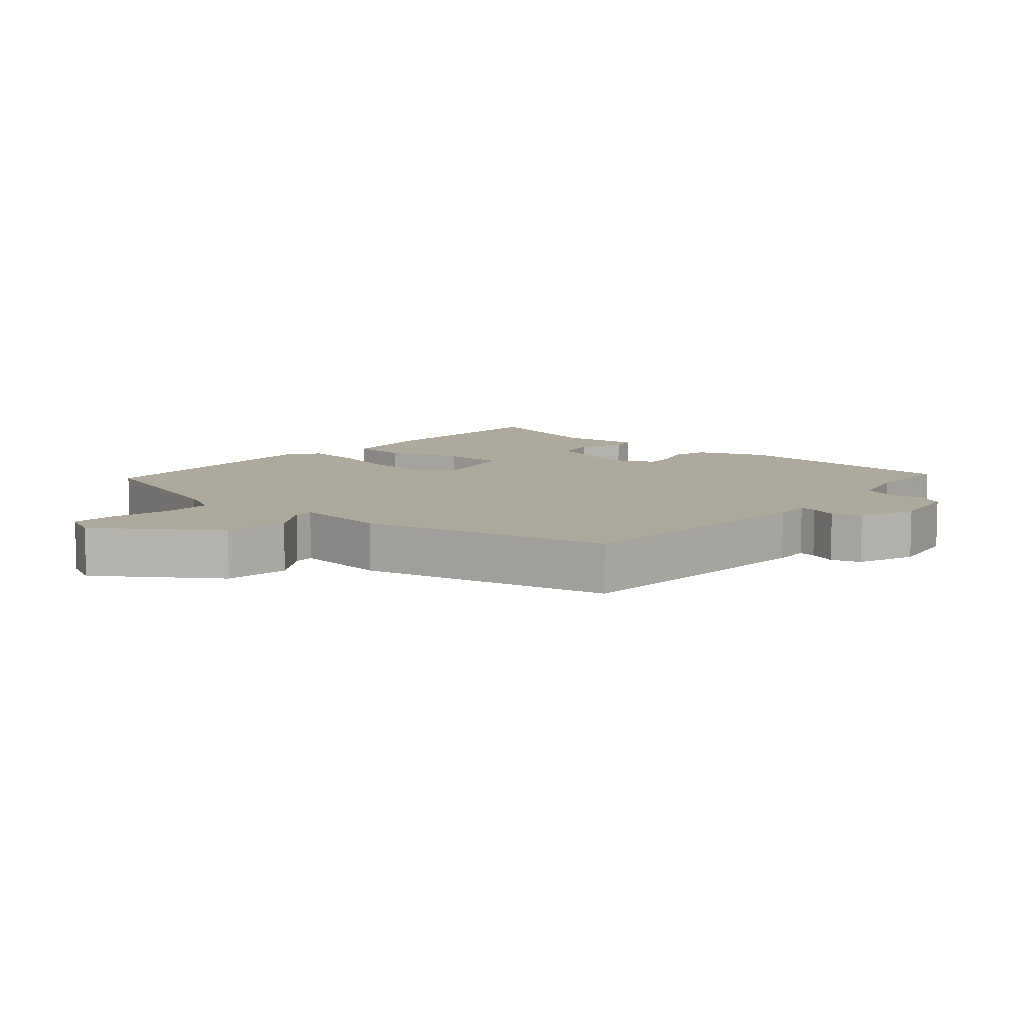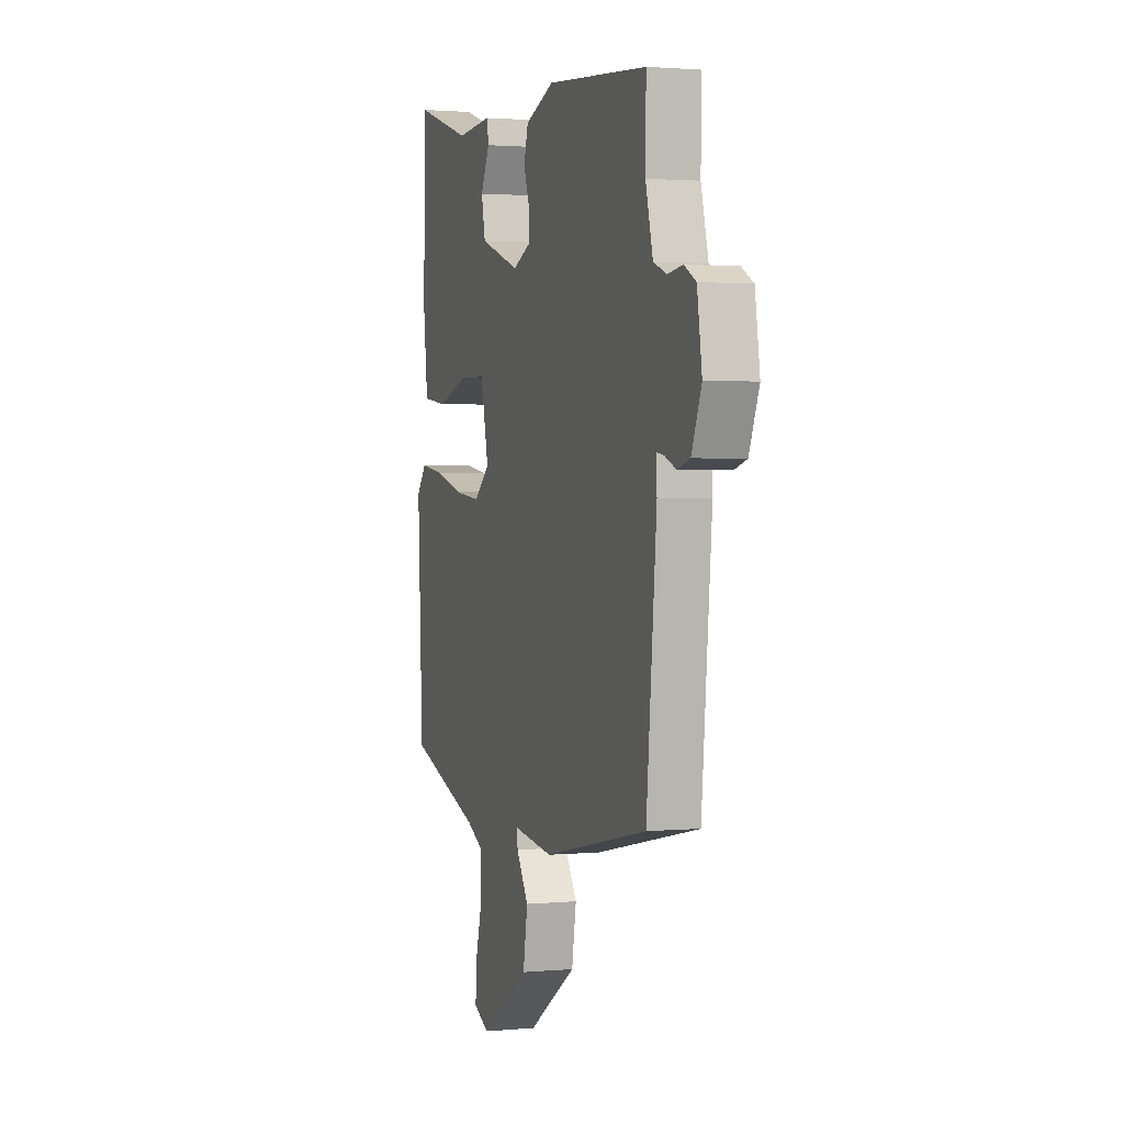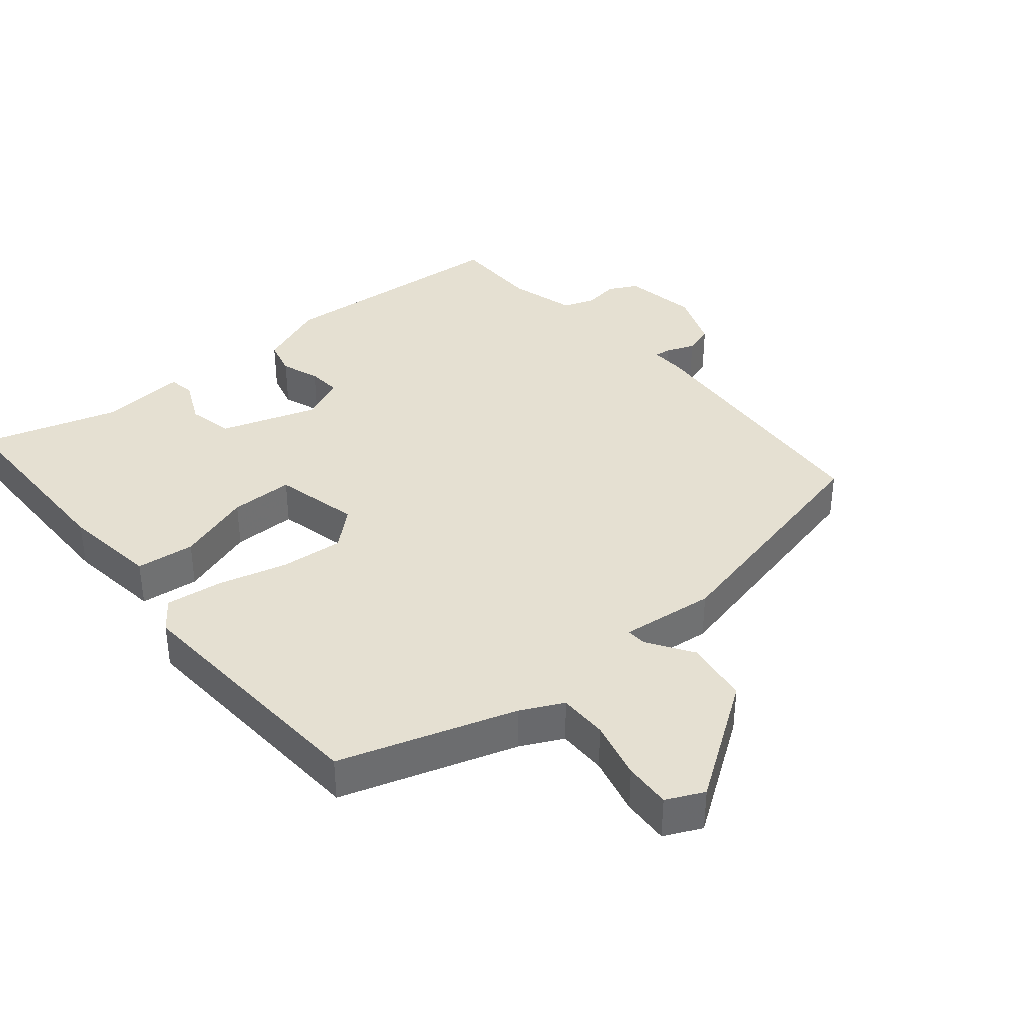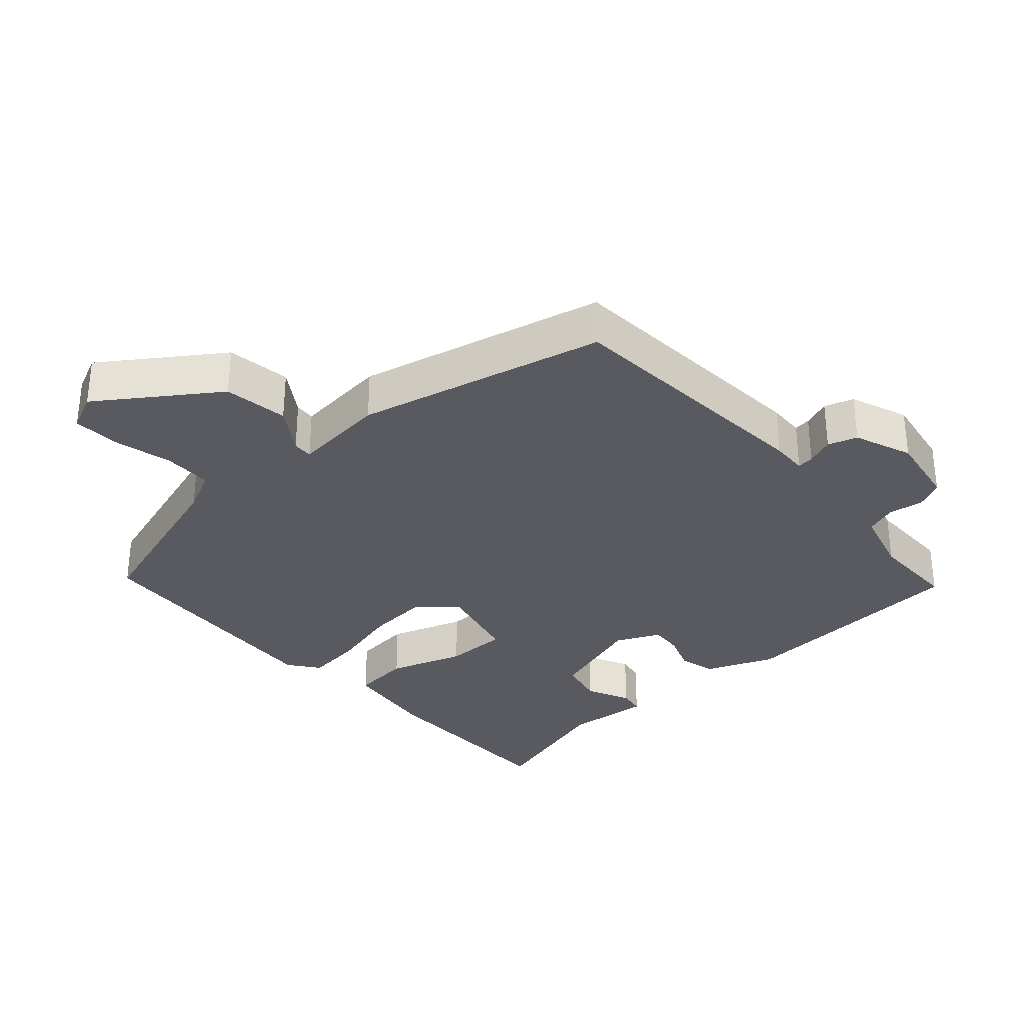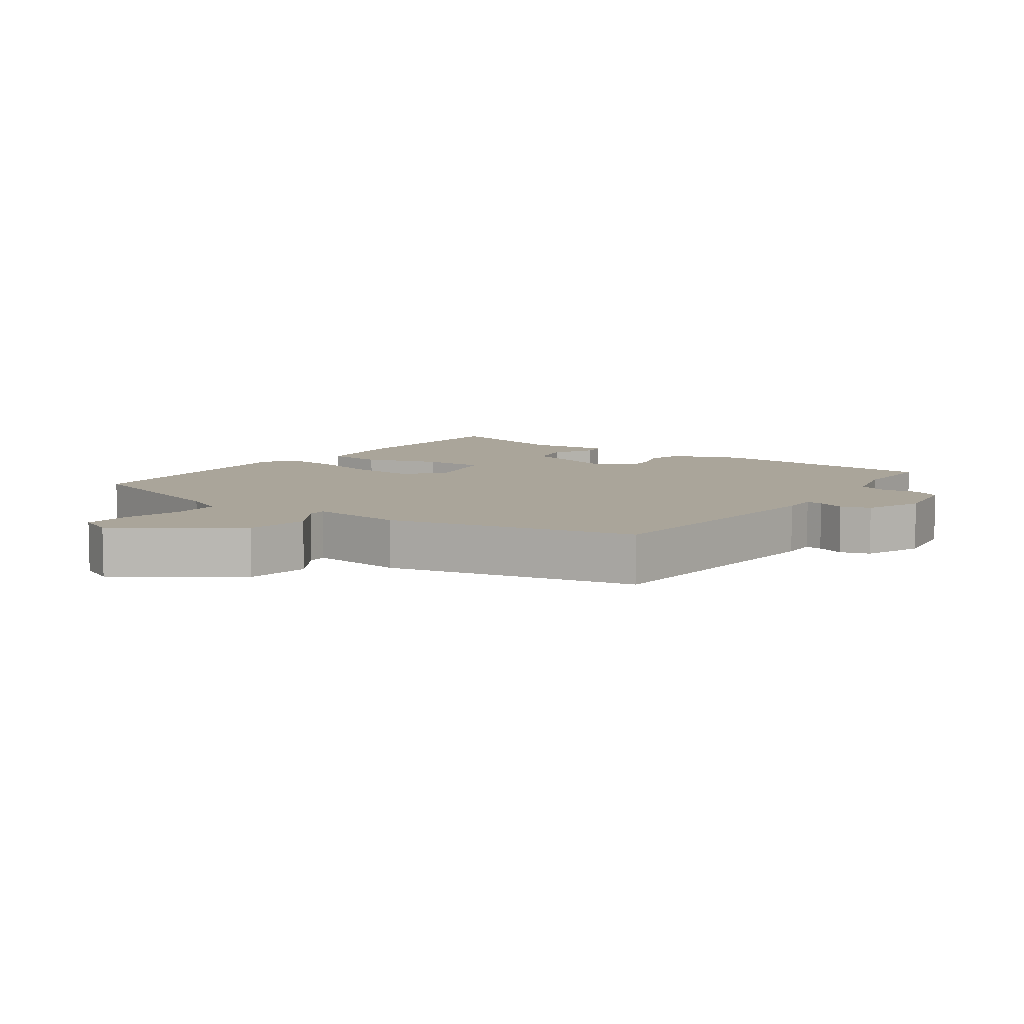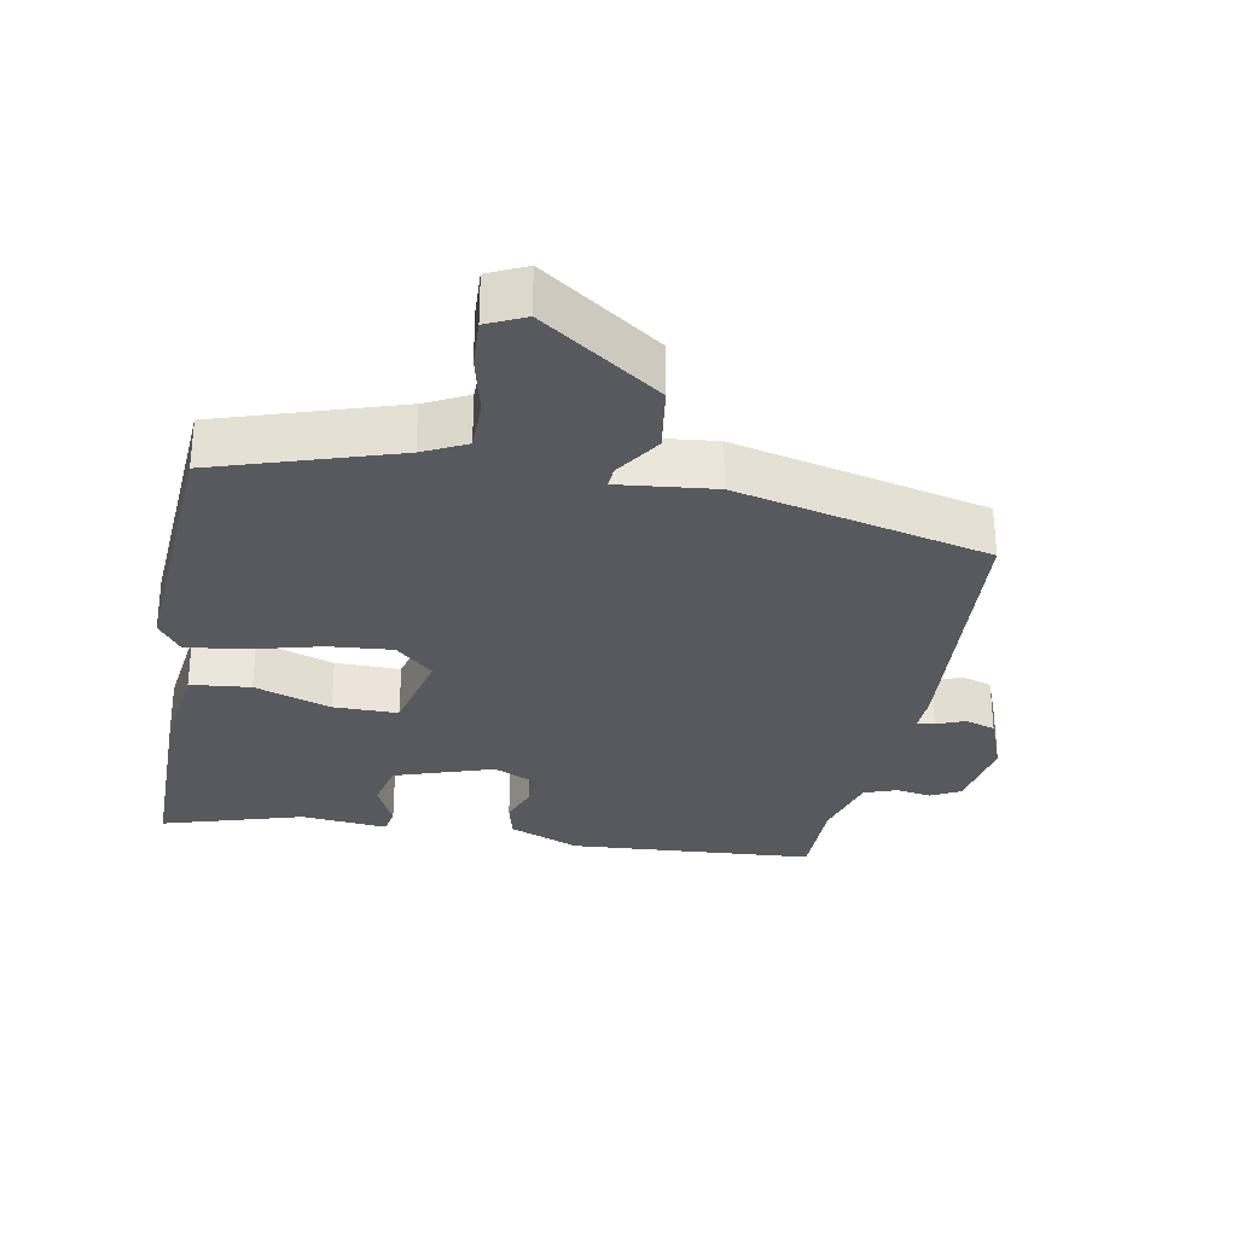
<metadata>
{"format":"obj","ext":"obj","renderer":"f3d","projection":"perspective","resolution":1024,"background":"white","views":[{"elev":8.9,"azim":-140.3,"up":"+Y"},{"elev":1.7,"azim":-108.4,"up":"+Z"},{"elev":37.6,"azim":139.2,"up":"+Y"},{"elev":-31.9,"azim":-139.4,"up":"+Y"},{"elev":7.7,"azim":-145.4,"up":"+Y"},{"elev":-30.4,"azim":168.3,"up":"+Y"}]}
</metadata>
<code>
v -0.5 0.07 -0.434
v -0.536 0.07 -0.039
v -0.535 0.07 0.015
v -0.56 0.07 0.011
v -0.601 0.07 -0.006
v -0.645 0.07 0.007
v -0.68 0.07 0.093
v -0.663 0.07 0.204
v -0.621 0.07 0.227
v -0.569 0.07 0.22
v -0.522 0.07 0.238
v -0.496 0.07 0.338
v -0.498 0.07 0.469
v -0.141 0.07 0.502
v -0.038 0.07 0.463
v -0.023 0.07 0.409
v -0.043 0.07 0.351
v -0.046 0.07 0.302
v 0.02 0.07 0.273
v 0.163 0.07 0.323
v 0.177 0.07 0.391
v 0.145 0.07 0.456
v 0.151 0.07 0.495
v 0.278 0.07 0.486
v 0.481 0.07 0.551
v 0.488 0.07 0.252
v 0.472 0.07 0.109
v 0.385 0.07 0.098
v 0.273 0.07 0.133
v 0.179 0.07 0.131
v 0.151 0.07 0.004
v 0.207 0.07 -0.044
v 0.3 0.07 -0.034
v 0.403 0.07 -0.005
v 0.487 0.07 0.007
v 0.522 0.07 -0.038
v 0.504 0.07 -0.427
v 0.245 0.07 -0.515
v 0.183 0.07 -0.547
v 0.184 0.07 -0.62
v 0.207 0.07 -0.707
v 0.212 0.07 -0.777
v 0.157 0.07 -0.804
v -0.018 0.07 -0.688
v -0.034 0.07 -0.592
v 0.009 0.07 -0.524
v 0.01 0.07 -0.494
v -0.13 0.07 -0.512
v -0.5 0 -0.434
v -0.536 0 -0.039
v -0.535 0 0.015
v -0.56 0 0.011
v -0.601 0 -0.006
v -0.645 0 0.007
v -0.68 0 0.093
v -0.663 0 0.204
v -0.621 0 0.227
v -0.569 0 0.22
v -0.522 0 0.238
v -0.496 0 0.338
v -0.498 0 0.469
v -0.141 0 0.502
v -0.038 0 0.463
v -0.023 0 0.409
v -0.043 0 0.351
v -0.046 0 0.302
v 0.02 0 0.273
v 0.163 0 0.323
v 0.177 0 0.391
v 0.145 0 0.456
v 0.151 0 0.495
v 0.278 0 0.486
v 0.481 0 0.551
v 0.488 0 0.252
v 0.472 0 0.109
v 0.385 0 0.098
v 0.273 0 0.133
v 0.179 0 0.131
v 0.151 0 0.004
v 0.207 0 -0.044
v 0.3 0 -0.034
v 0.403 0 -0.005
v 0.487 0 0.007
v 0.522 0 -0.038
v 0.504 0 -0.427
v 0.245 0 -0.515
v 0.183 0 -0.547
v 0.184 0 -0.62
v 0.207 0 -0.707
v 0.212 0 -0.777
v 0.157 0 -0.804
v -0.018 0 -0.688
v -0.034 0 -0.592
v 0.009 0 -0.524
v 0.01 0 -0.494
v -0.13 0 -0.512
f 47 48 1 2
f 43 44 45 46
f 43 46 47
f 40 41 42 43
f 39 40 43 47
f 38 39 47 2
f 33 34 35 36
f 32 33 36 37
f 31 32 37 38
f 26 27 28 29
f 24 25 26 29
f 24 29 30
f 21 22 23 24
f 20 21 24 30
f 19 20 30 31
f 14 15 16 17
f 12 13 14 17
f 11 12 17 18
f 10 11 18 19
f 8 9 10
f 4 5 6 7
f 3 4 7 8
f 31 38 2 3
f 10 19 31
f 3 8 10 31
f 50 49 96 95
f 94 93 92 91
f 95 94 91
f 91 90 89 88
f 95 91 88 87
f 50 95 87 86
f 84 83 82 81
f 85 84 81 80
f 86 85 80 79
f 77 76 75 74
f 77 74 73 72
f 78 77 72
f 72 71 70 69
f 78 72 69 68
f 79 78 68 67
f 65 64 63 62
f 65 62 61 60
f 66 65 60 59
f 67 66 59 58
f 58 57 56
f 55 54 53 52
f 56 55 52 51
f 51 50 86 79
f 79 67 58
f 79 58 56 51
f 1 49 50 2
f 2 50 51 3
f 3 51 52 4
f 4 52 53 5
f 5 53 54 6
f 6 54 55 7
f 7 55 56 8
f 8 56 57 9
f 9 57 58 10
f 10 58 59 11
f 11 59 60 12
f 12 60 61 13
f 13 61 62 14
f 14 62 63 15
f 15 63 64 16
f 16 64 65 17
f 17 65 66 18
f 18 66 67 19
f 19 67 68 20
f 20 68 69 21
f 21 69 70 22
f 22 70 71 23
f 23 71 72 24
f 24 72 73 25
f 25 73 74 26
f 26 74 75 27
f 27 75 76 28
f 28 76 77 29
f 29 77 78 30
f 30 78 79 31
f 31 79 80 32
f 32 80 81 33
f 33 81 82 34
f 34 82 83 35
f 35 83 84 36
f 36 84 85 37
f 37 85 86 38
f 38 86 87 39
f 39 87 88 40
f 40 88 89 41
f 41 89 90 42
f 42 90 91 43
f 43 91 92 44
f 44 92 93 45
f 45 93 94 46
f 46 94 95 47
f 47 95 96 48
f 48 96 49 1

</code>
